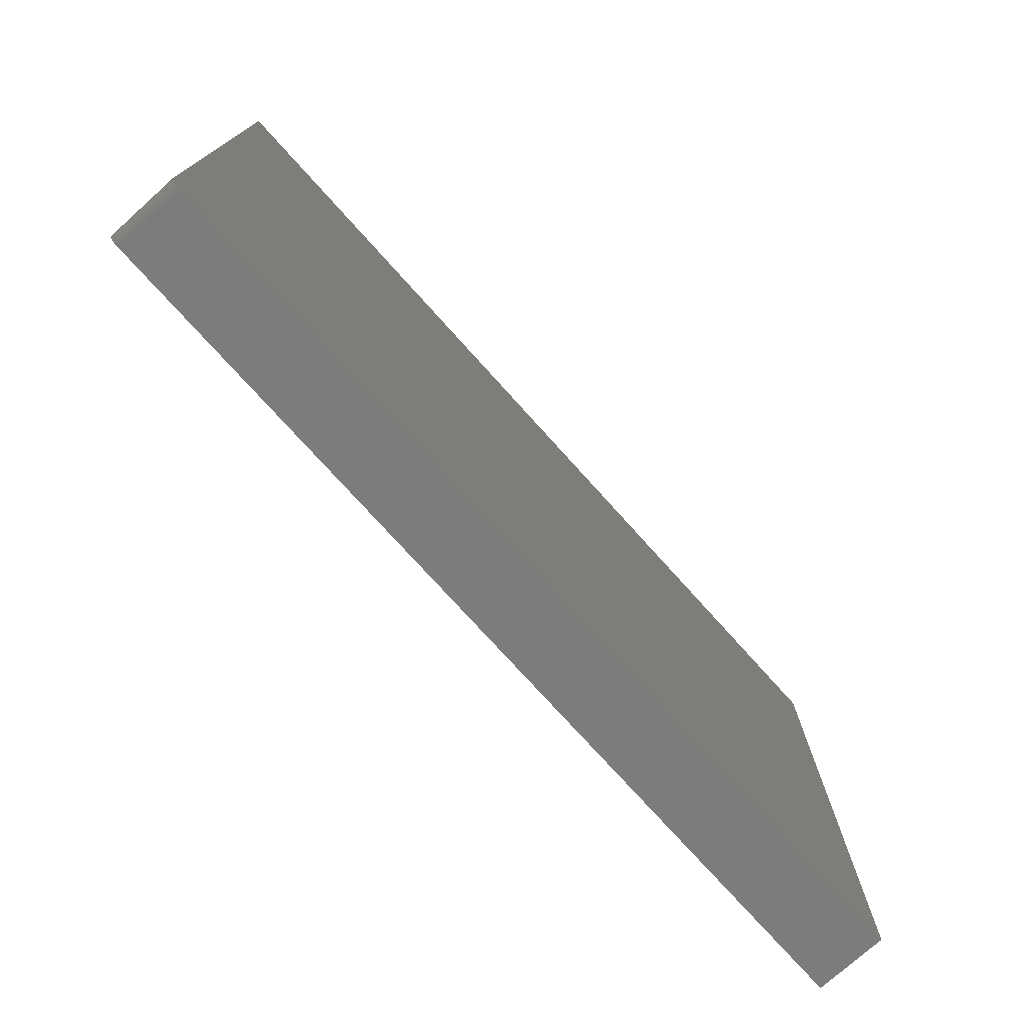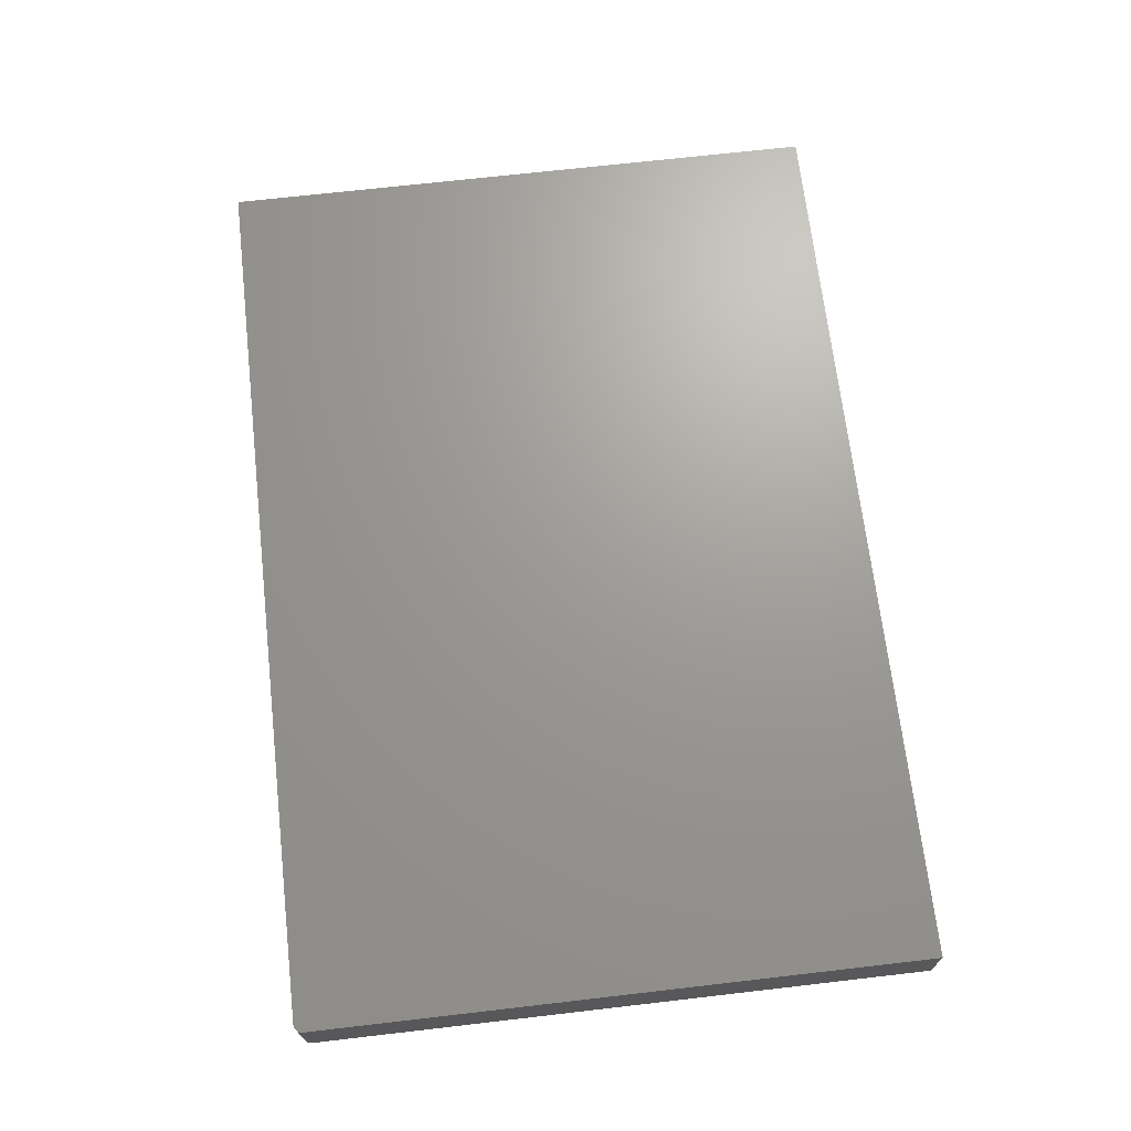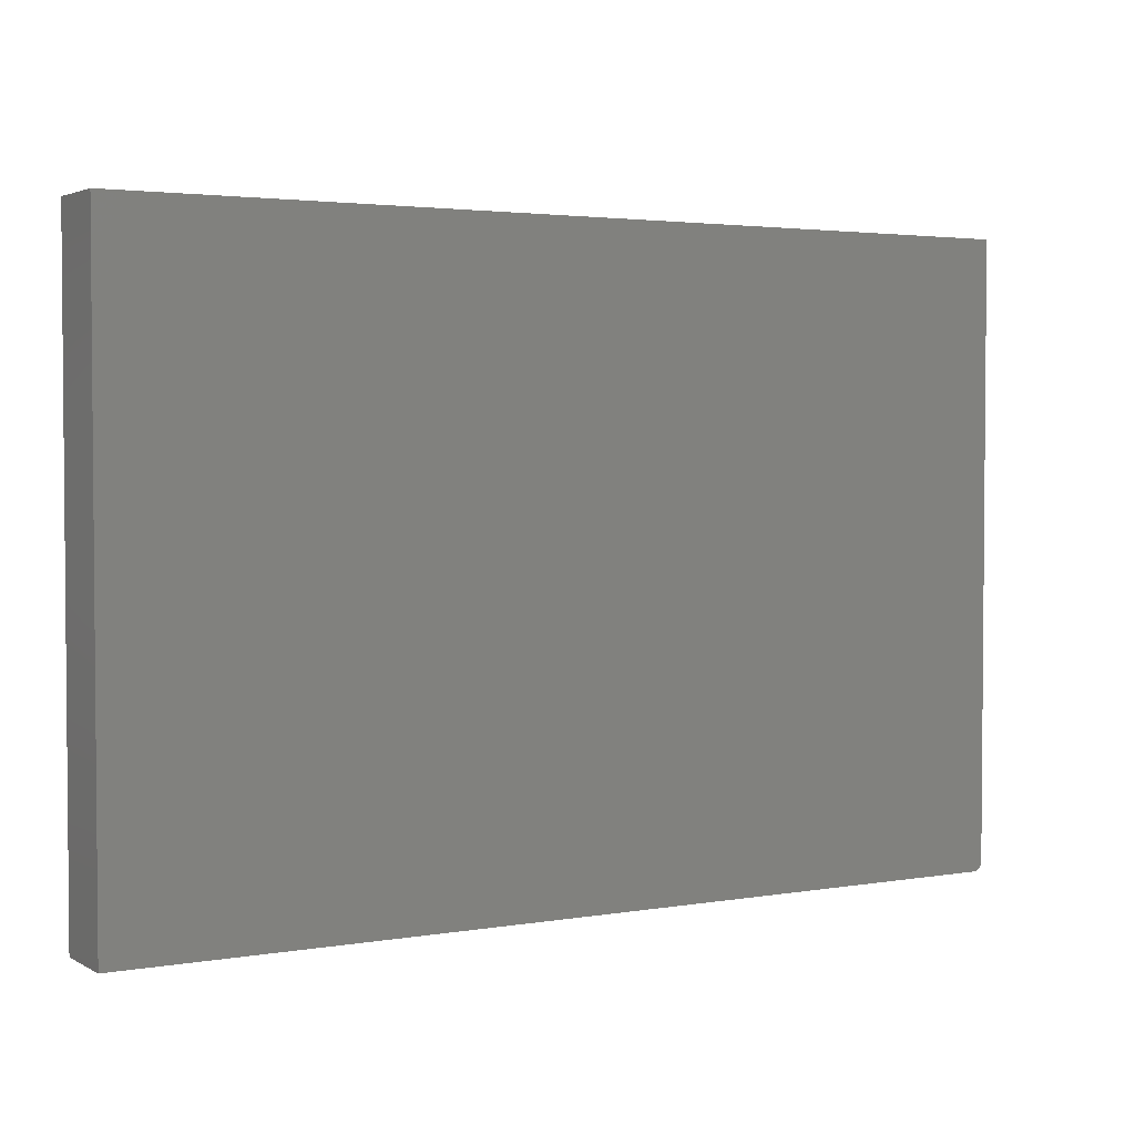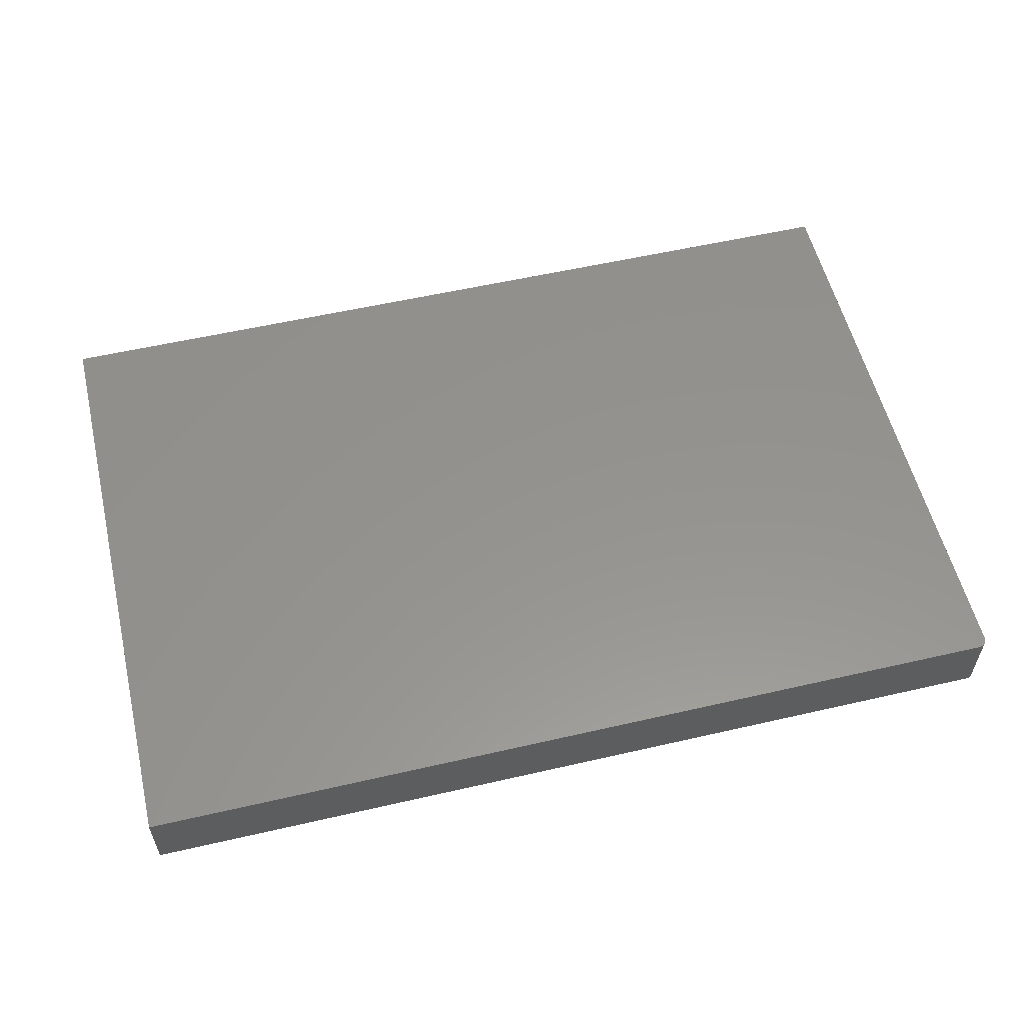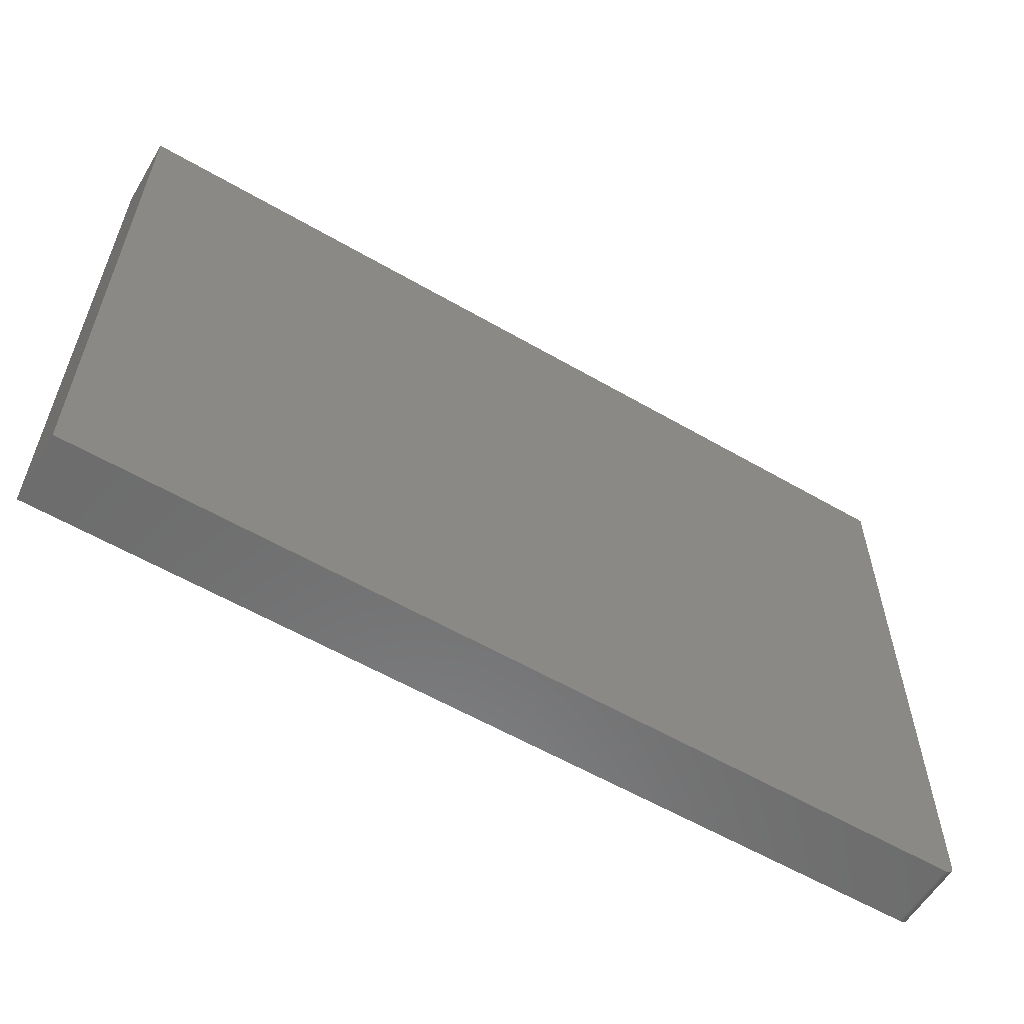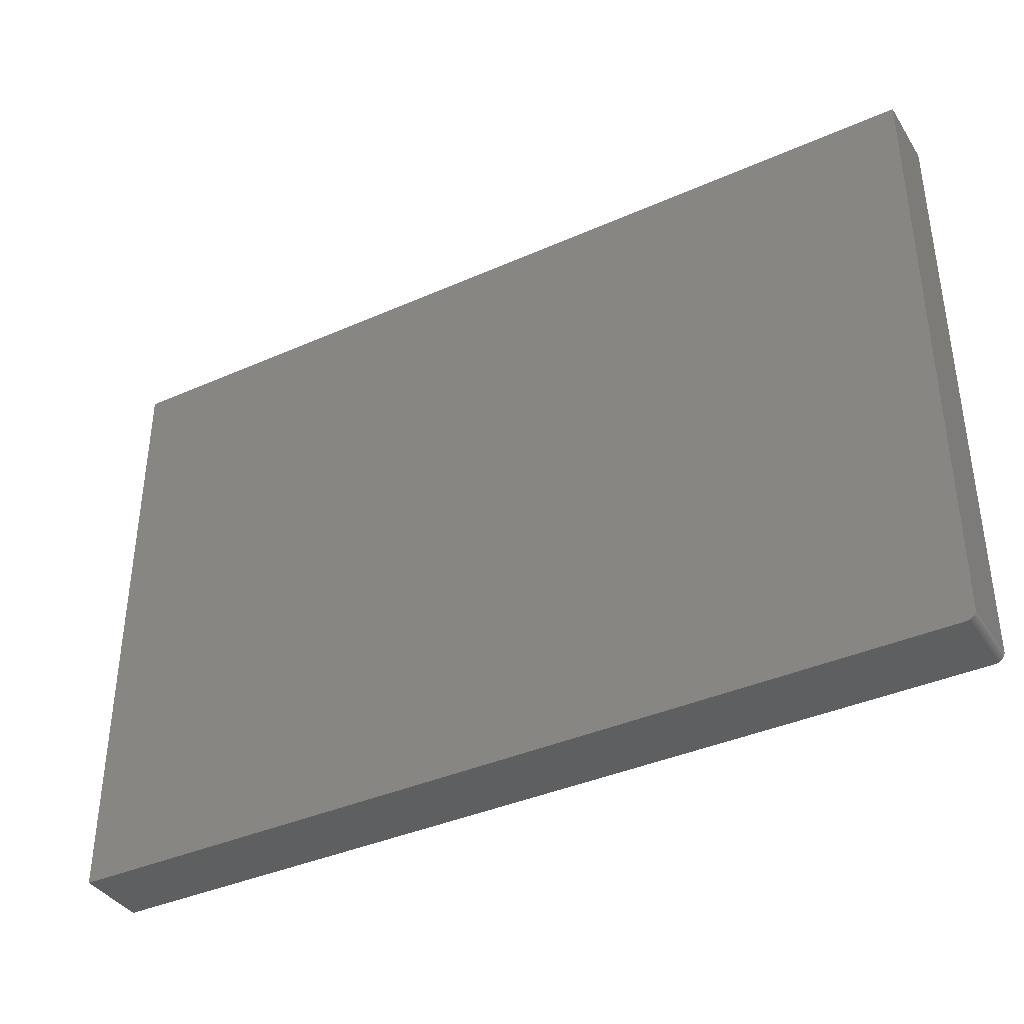
<metadata>
{"format":"stl","ext":"stl","renderer":"f3d","projection":"perspective","resolution":1024,"background":"white","views":[{"elev":-75.3,"azim":132.0,"up":"+Y"},{"elev":69.0,"azim":83.4,"up":"+Z"},{"elev":2.9,"azim":-30.4,"up":"+Y"},{"elev":56.5,"azim":-13.5,"up":"+Z"},{"elev":-58.5,"azim":-30.9,"up":"+Y"},{"elev":-38.4,"azim":29.3,"up":"+Y"}]}
</metadata>
<code>
# stl→obj: 24 verts, 44 faces
v 0.7344 -0.5078 0.1172
v 0.7374 -0.5075 0.1172
v 0.7404 -0.5066 0.1172
v -0.75 0.5185 0.1172
v -0.75 -0.5078 0.1172
v 0.7488 -0.4982 0.1172
v 0.7497 -0.4952 0.1172
v 0.75 -0.4922 0.1172
v 0.75 0.5185 0.1172
v 0.7431 -0.5052 0.1172
v 0.7454 -0.5032 0.1172
v 0.7474 -0.5009 0.1172
v 0.7404 -0.5066 0
v 0.7374 -0.5075 0
v 0.7344 -0.5078 0
v -0.75 0.5185 0
v 0.75 0.5185 0
v 0.75 -0.4922 0
v 0.7497 -0.4952 0
v 0.7488 -0.4982 0
v -0.75 -0.5078 0
v 0.7474 -0.5009 0
v 0.7454 -0.5032 0
v 0.7431 -0.5052 0
f 1 2 3
f 4 5 6
f 4 6 7
f 4 7 8
f 4 8 9
f 5 1 3
f 5 3 10
f 5 10 11
f 5 11 12
f 5 12 6
f 13 14 15
f 16 17 18
f 16 18 19
f 16 19 20
f 16 20 21
f 21 20 22
f 21 22 23
f 21 23 24
f 21 24 13
f 21 13 15
f 8 18 9
f 9 18 17
f 5 21 1
f 1 21 15
f 18 8 19
f 19 8 7
f 19 7 20
f 20 7 6
f 20 6 22
f 22 6 12
f 22 12 23
f 23 12 11
f 23 11 24
f 24 11 10
f 24 10 13
f 13 10 3
f 13 3 14
f 14 3 2
f 14 2 15
f 15 2 1
f 4 16 5
f 5 16 21
f 9 17 4
f 4 17 16

</code>
